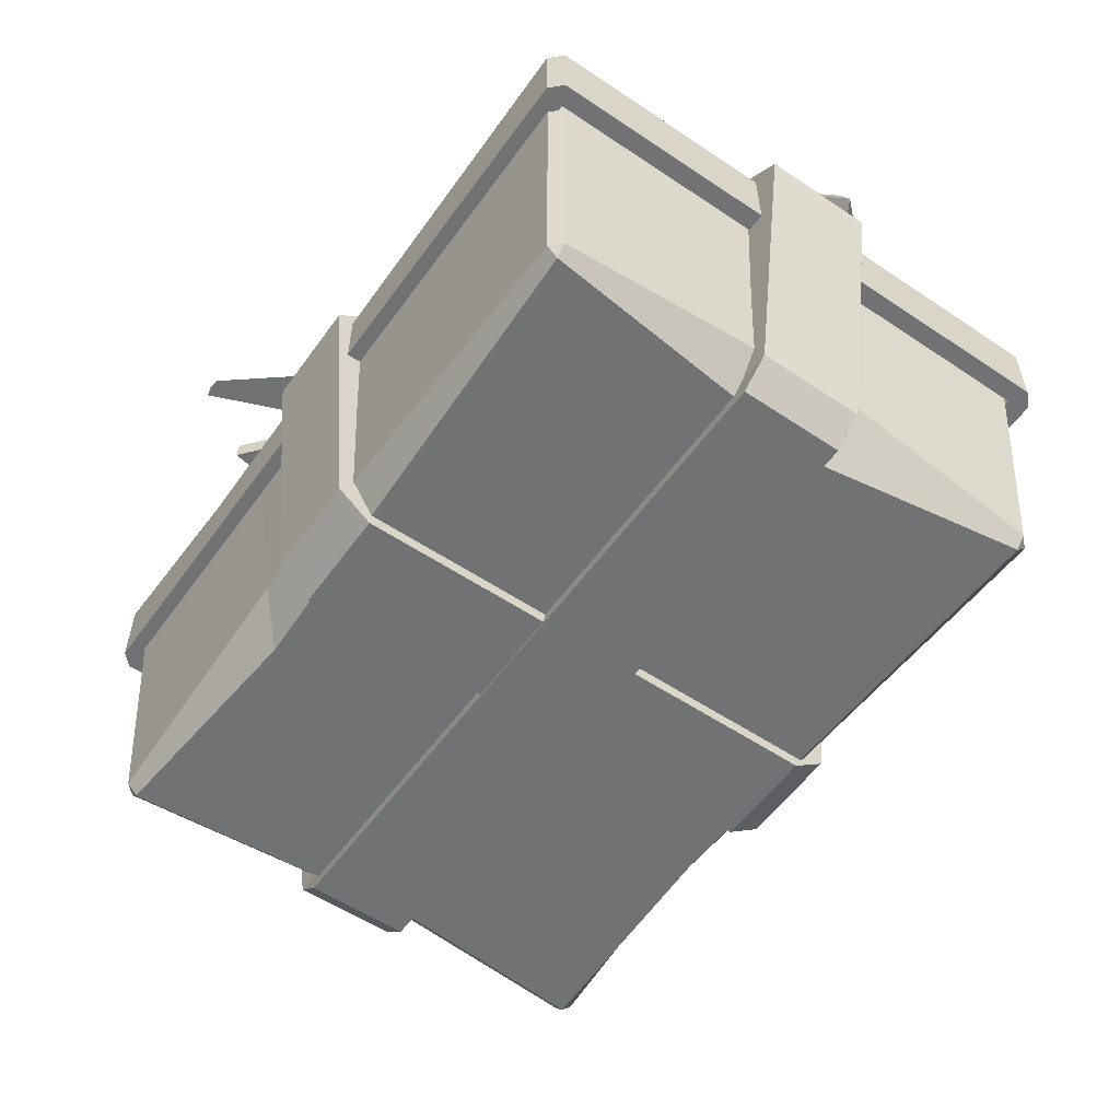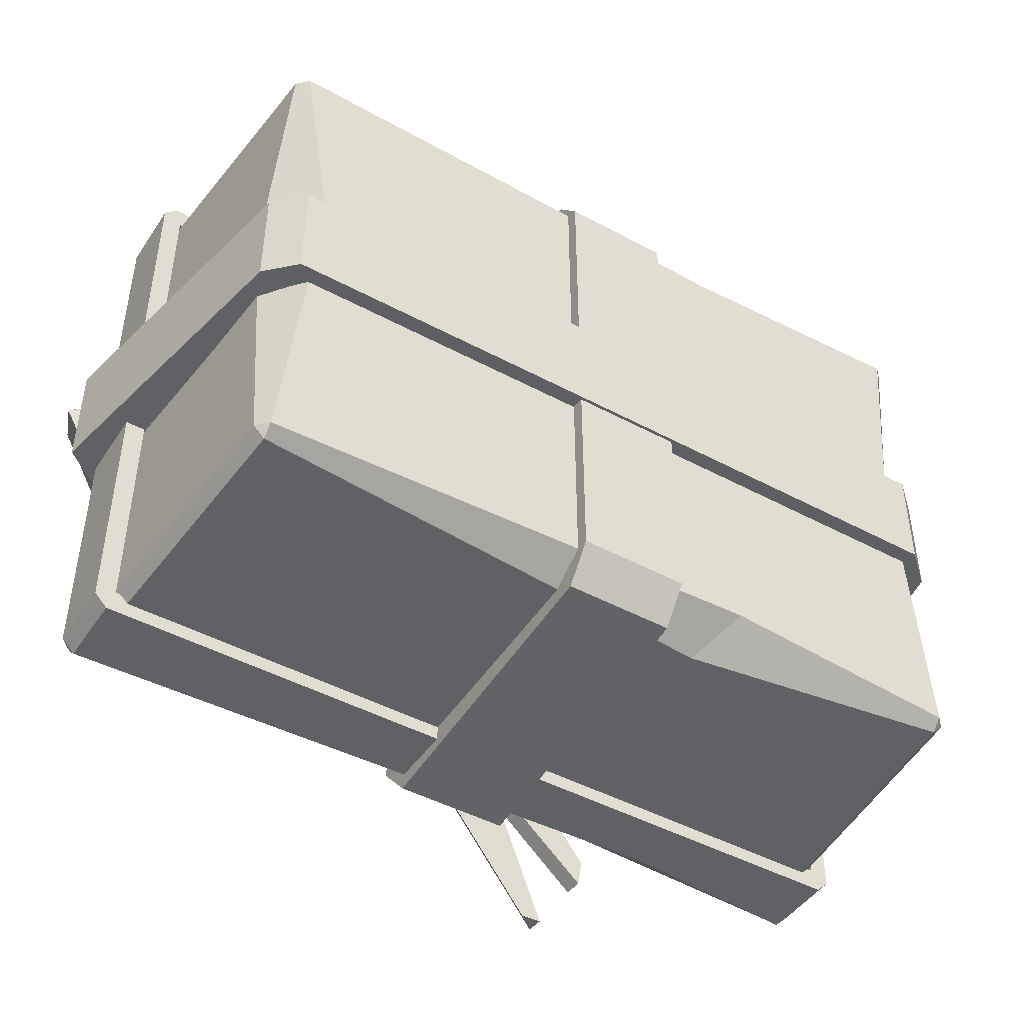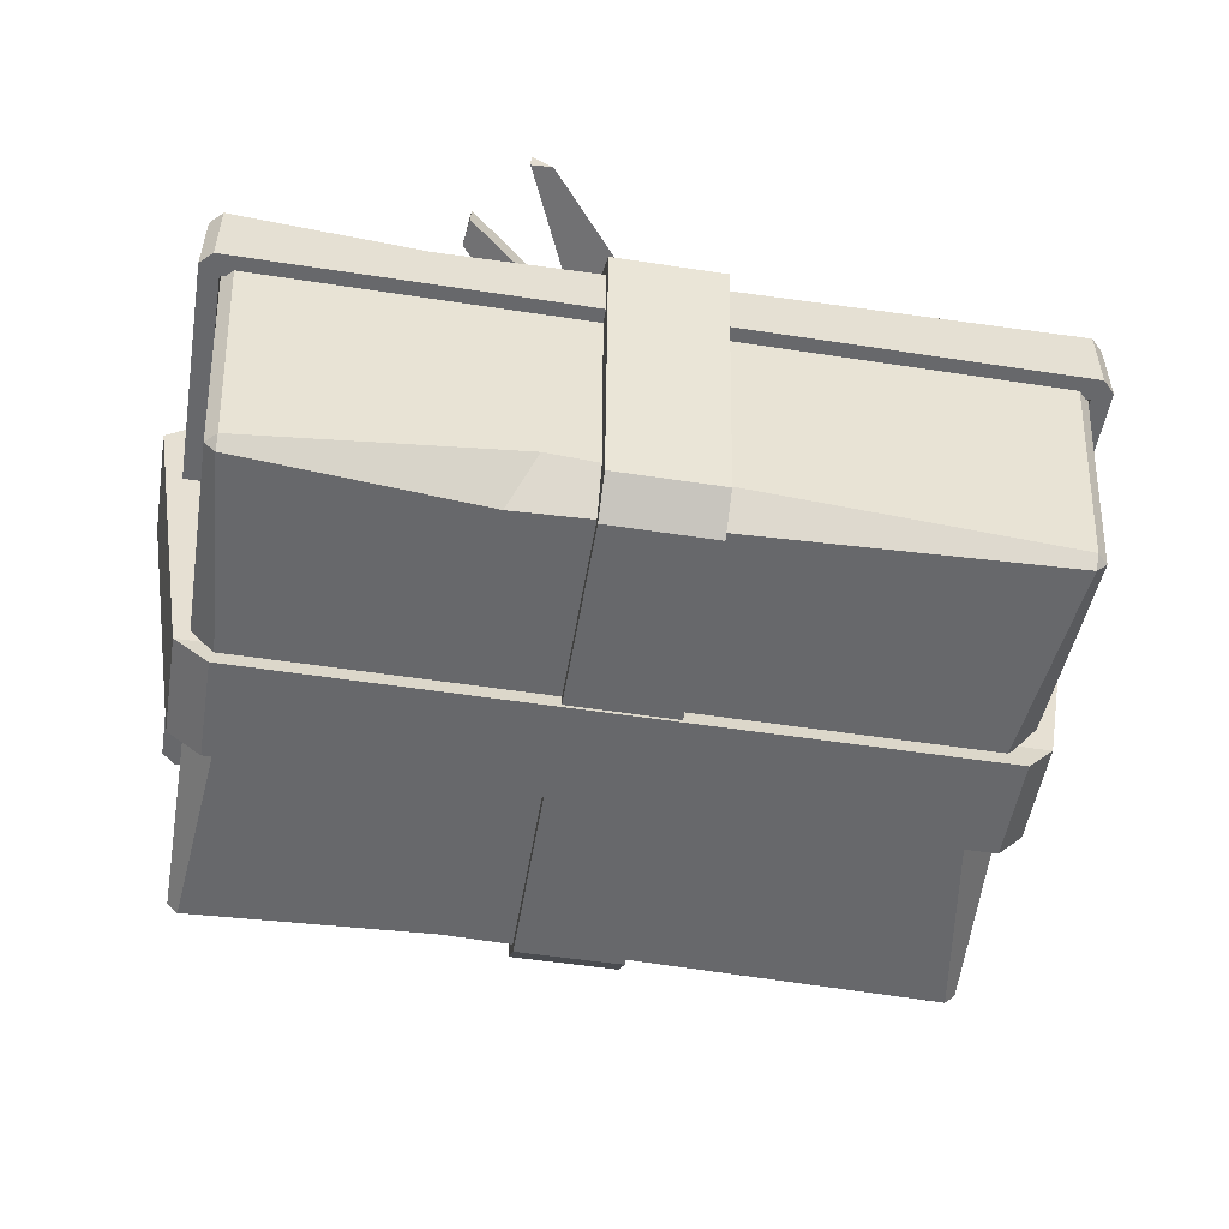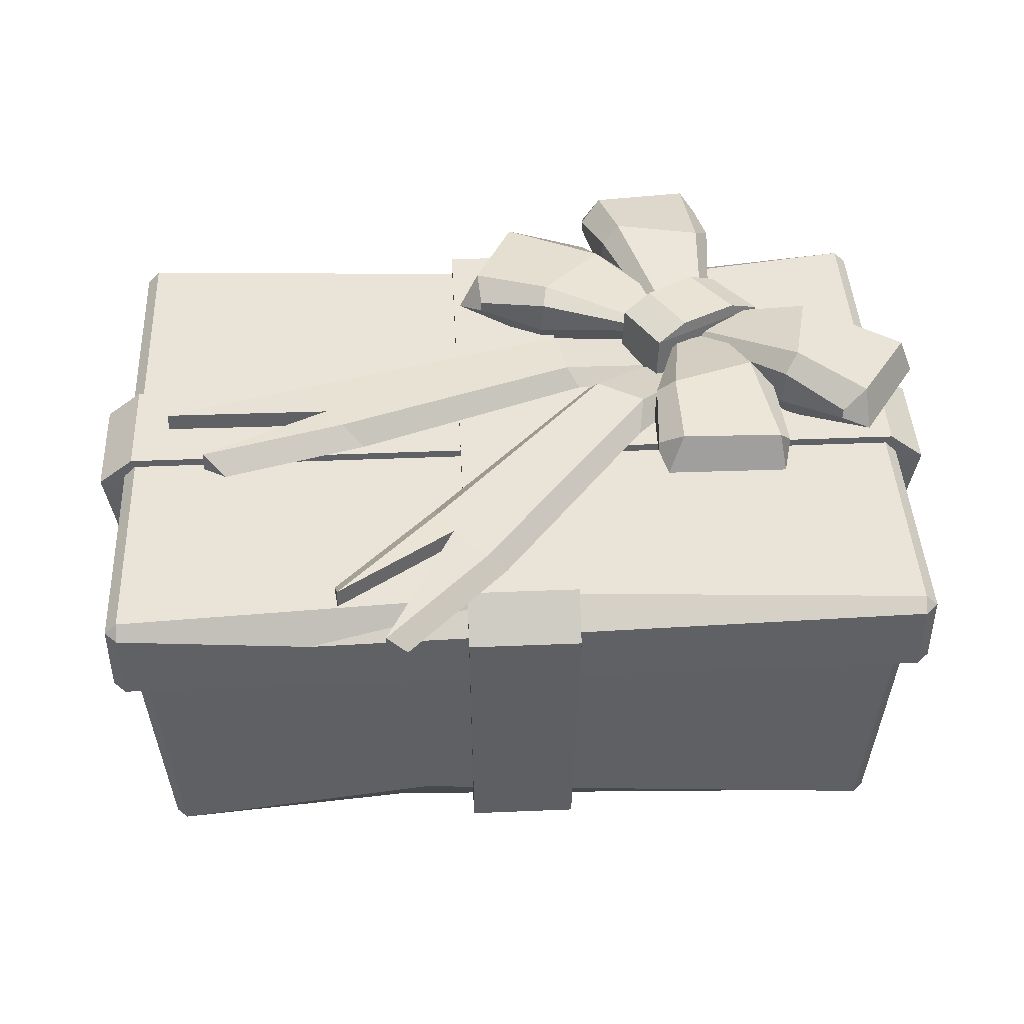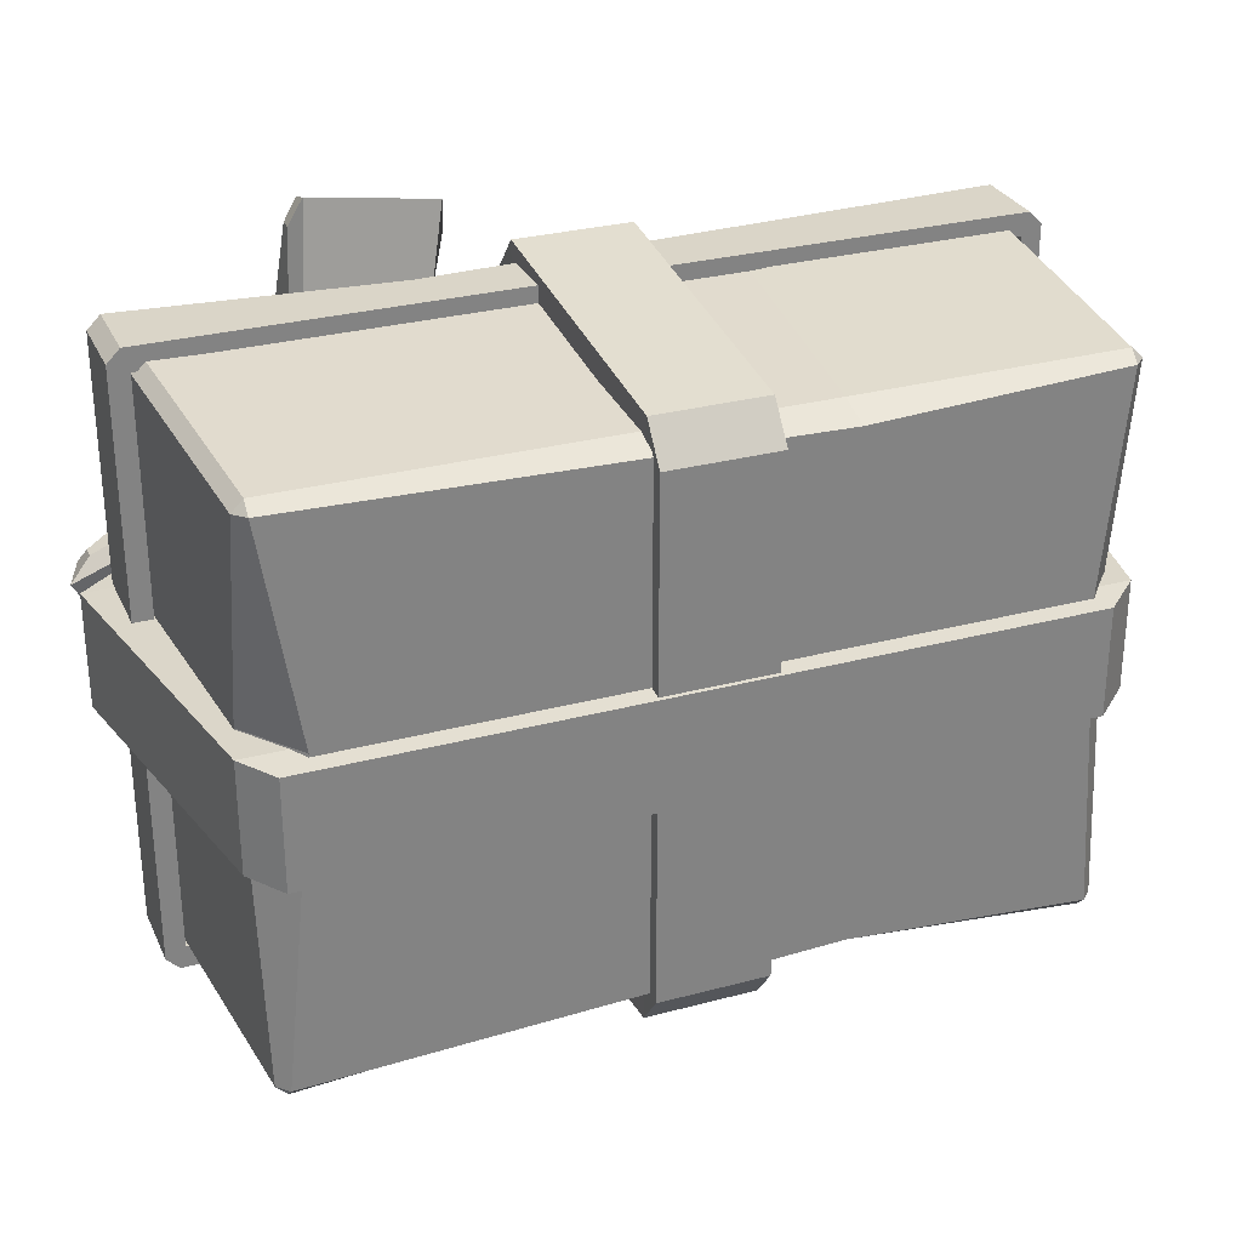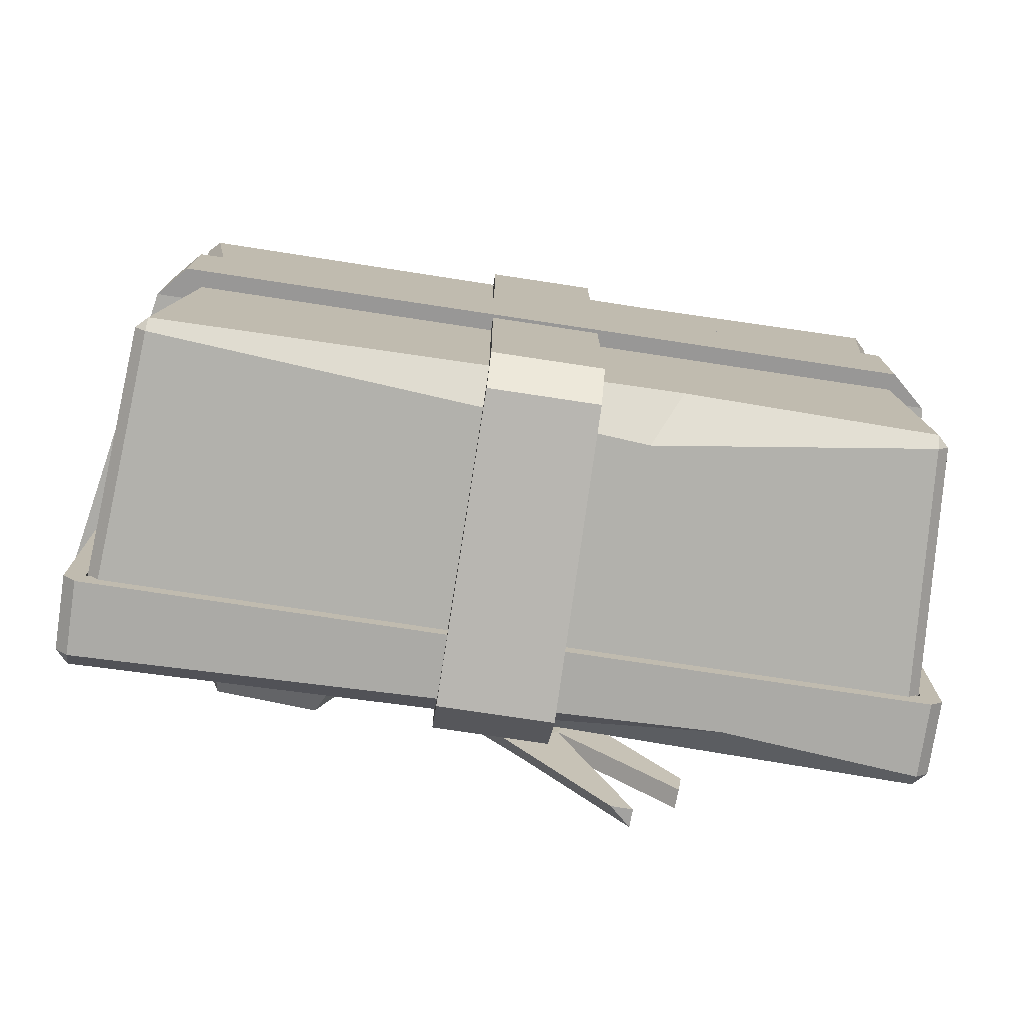
<metadata>
{"format":"obj","ext":"obj","renderer":"f3d","projection":"perspective","resolution":1024,"background":"white","views":[{"elev":-55.5,"azim":-125.2,"up":"+Y"},{"elev":-45.9,"azim":-31.8,"up":"+Z"},{"elev":-52.4,"azim":170.6,"up":"+Y"},{"elev":43.4,"azim":177.2,"up":"+Y"},{"elev":29.4,"azim":-21.5,"up":"+Z"},{"elev":-75.8,"azim":-8.6,"up":"+Z"}]}
</metadata>
<code>
v -27.73 18.55 -19.49
v 27.91 18.55 -19.49
v 27.91 18.55 19.49
v -27.73 18.55 19.49
v -27.73 21.47 -19.49
v 27.91 21.47 -19.49
v 27.91 21.47 19.49
v -27.73 21.47 19.49
v -29.06 23.64 -20.15
v -28.18 24.52 -20.15
v -28.18 23.64 -21.03
v 28.36 24.52 -20.15
v 29.24 23.64 -20.15
v 28.36 23.64 -21.03
v -28.18 24.52 20.15
v -29.06 23.64 20.15
v -28.18 23.64 21.03
v 29.24 23.64 20.15
v 28.36 24.52 20.15
v 28.36 23.64 21.03
v -28.49 18.55 -20.36
v -29.06 18.55 -20.15
v -28.18 18.55 -21.03
v 28.67 18.55 -20.36
v 28.36 18.55 -21.03
v 29.24 18.55 -20.15
v -28.49 18.55 20.36
v -28.18 18.55 21.03
v -29.06 18.55 20.15
v 28.67 18.55 20.36
v 29.24 18.55 20.15
v 28.36 18.55 21.03
v -10.25 18.55 21.03
v -10.25 21.98 21.03
v -13.18 24.52 17.88
v -0.6918 24.52 -18.56
v 15.09 22.5 -21.03
v -0.4837 18.55 -21.03
v -16.16 22.69 11.42
v -9.054 23.13 7.463
v -14.78 29.16 11.32
v -11.27 29.39 9.114
v -17.58 29.26 7.389
v -13.64 29.5 5.082
v -19.06 22.79 7.485
v -11.36 23.25 3.41
v -9.24 28.6 7.732
v -16.7 28.11 12.37
v -19.59 28.21 8.436
v -11.55 28.72 3.679
v -16.39 24.09 18.88
v -8.565 24.42 17.59
v -15.79 29.38 16.9
v -9.551 29.52 17.98
v -15.52 27.5 9.437
v -12.69 27.62 8.97
v -15.47 26.07 9.367
v -12.64 26.19 8.9
v -15.66 25.26 25.69
v -7.163 25.62 24.29
v -8.455 28.17 23.58
v -15.44 27.78 24.79
v -10.88 26.6 11.36
v -8.226 25.67 17.28
v -10.91 27.32 11.4
v -8.313 28.23 17.41
v -7 26.93 22.26
v -6.976 26.21 22.22
v -16.38 26.37 12.27
v -16.91 25.3 18.72
v -17 27.86 18.84
v -16.4 27.09 12.3
v -16.55 25.81 23.8
v -16.57 26.52 23.84
v -5.987 24.56 16.47
v -2.735 25.03 9.248
v -7.569 29.1 14.81
v -3.225 29.45 10.22
v -13.51 26.86 10.45
v -12.34 27.03 7.839
v -13.47 25.68 10.4
v -12.3 25.85 7.781
v 0.00666 26.09 19.65
v 3.538 26.6 11.8
v 2.086 29.08 12.46
v -0.7644 28.57 18.94
v -9.312 26.83 7.701
v -2.87 26.27 8.789
v -9.336 27.54 7.736
v -2.948 28.56 8.902
v 1.869 27.81 10.53
v 1.894 27.09 10.49
v -11.6 26.5 12.78
v -6.478 25.75 16.81
v -6.563 28.26 16.93
v -11.62 27.21 12.81
v -2.084 26.52 19.33
v -2.108 27.23 19.37
v -3.783 27.32 6.43
v -4.401 27.47 2.647
v -11.93 24.67 8.939
v -12.24 24.82 5.795
v 12.75 27.22 -2.959
v 15.64 26.99 1.775
v -10.7 24.72 3.758
v -5.307 26.12 1.801
v 11.16 25.86 -3.968
v -1.621 25.98 7.288
v -9.129 24.5 9.292
v 15.22 25.65 3.105
v 25.75 27.5 -1.638
v 22.85 27.73 -6.373
v 21.26 26.37 -7.382
v 25.32 26.16 -0.3088
v 13.99 27.13 -1.272
v 22.9 26.38 -6.439
v 25.79 26.24 -1.7
v 14.04 25.82 -1.337
v -25.22 24.41 6.291
v -21.05 24.88 -0.4419
v -22.96 29.64 6.569
v -21.65 29.96 0.5094
v -15.83 27.53 8.798
v -14.5 27.68 6.658
v -15.78 26.09 8.732
v -14.45 26.25 6.587
v -31.22 25.85 3.079
v -26.68 26.36 -4.235
v -26.45 28.85 -2.677
v -30.23 28.33 3.311
v -16.11 26.78 4.14
v -20.6 26.12 -0.5942
v -16.14 27.5 4.175
v -20.69 28.69 -0.4678
v -24.71 27.59 -3.568
v -24.68 26.88 -3.603
v -18.64 26.49 8.228
v -25.23 25.6 6.868
v -25.32 28.16 6.996
v -18.67 27.21 8.264
v -29.79 26.3 4.635
v -29.82 27.02 4.67
v -19.03 25.05 -2.398
v -11.1 25.33 -2.648
v -17.99 29.69 -0.1276
v -12.08 29.98 -2.391
v -16.28 27.15 6.937
v -13.41 27.25 6.847
v -16.23 25.89 6.875
v -13.36 26 6.785
v -19.65 26.84 -9.086
v -11.04 27.15 -9.358
v -12.14 29.61 -8.175
v -19.23 29.27 -8.017
v -12.84 26.89 3.975
v -10.7 26.55 -2.304
v -12.86 27.6 4.009
v -10.78 28.93 -2.187
v -10.47 28.26 -7.289
v -10.44 27.55 -7.324
v -17.7 26.72 4.261
v -19.5 26.23 -2.027
v -19.58 28.76 -1.902
v -17.72 27.43 4.296
v -20.14 27.2 -7.018
v -20.17 27.92 -6.982
v -9.877 27.5 -1.453
v -6.61 27.49 0.5586
v -15.36 24.75 5.036
v -12.57 24.77 6.518
v 5.85 27.49 -13.25
v 2.566 27.51 -17.73
v -9.621 24.66 5.823
v -5.987 26.11 1.649
v 6.146 26.05 -11.45
v -9.469 26.26 -3.861
v -14.15 24.68 2.263
v 1.142 26.2 -17.89
v 9.574 28.14 -25.76
v 12.86 28.13 -21.28
v 13.15 26.69 -19.48
v 8.15 26.83 -25.92
v 4.761 27.5 -15.04
v 12.9 26.77 -21.35
v 9.617 26.88 -25.82
v 4.805 26.19 -15.11
v -26.48 20.08 18.74
v 26.66 20.08 18.74
v 26.66 20.08 -18.74
v -26.48 20.08 -18.74
v -25.25 3.952 17.88
v 25.44 3.952 17.88
v 25.44 3.952 -17.89
v -25.25 3.952 -17.89
v -26.47 1.933 18.39
v -25.71 1.171 18.39
v -25.71 1.933 19.16
v 25.89 1.171 18.39
v 26.66 1.933 18.39
v 25.89 1.933 19.16
v -25.71 1.171 -18.4
v -26.47 1.933 -18.4
v -25.71 1.933 -19.17
v 26.66 1.933 -18.4
v 25.89 1.171 -18.4
v 25.89 1.933 -19.17
v -27.2 20.08 19.51
v -27.75 20.08 19.29
v -26.95 20.08 20.08
v 27.38 20.08 19.51
v 27.13 20.08 20.08
v 27.93 20.08 19.29
v -27.2 20.08 -19.51
v -26.95 20.08 -20.08
v -27.75 20.08 -19.29
v 27.38 20.08 -19.51
v 27.93 20.08 -19.29
v 27.13 20.08 -20.08
v 9.691 20.08 -20.08
v 7.439 4.5 -19.17
v 9.254 1.171 -17.05
v 8.767 1.171 17.54
v 8.767 3.518 18.3
v 9.691 20.08 20.08
v -27.75 20.08 4.007
v -26.47 5.196 3.817
v -23.4 1.171 3.817
v 9.254 1.171 3.817
v 24.5 1.171 3.817
v 26.66 3.677 3.817
v 27.93 20.08 4.007
v -3.63 2.153 19.84
v 3.818 2.153 19.84
v -3.813 23.11 22.18
v 3.994 23.11 22.18
v -3.813 23.11 -22.18
v 3.994 23.11 -22.18
v -3.63 2.153 -20.09
v 3.818 2.153 -20.09
v -3.813 25.6 19.37
v 3.994 25.6 19.37
v 3.994 25.6 -19.37
v -3.813 25.6 -19.37
v -3.63 0.2425 -17.64
v 3.818 0.2425 -17.64
v 3.818 0.2425 17.4
v -3.63 0.2425 17.4
v -27.25 2.153 -3.73
v -27.25 2.153 3.719
v -31.12 23.11 -3.903
v -31.12 23.11 3.903
v 31.12 23.11 -3.903
v 31.12 23.11 3.903
v 27.58 2.153 -3.73
v 27.58 2.153 3.719
v -28.6 25.11 -3.903
v -28.6 25.11 3.903
v 28.6 25.11 3.903
v 28.6 25.11 -3.903
v 25.16 0 -4.008
v 25.16 0 3.441
v -25.37 0 3.441
v -25.37 0 -4.008
f 5 6 7 8
f 1 2 6 5
f 2 3 7 6
f 3 4 8 7
f 4 1 5 8
f 21 23 38 25 24 2 1
f 24 26 31 30 3 2
f 27 29 22 21 1 4
f 30 32 33 28 27 4 3
f 15 35 36 10
f 23 11 37 38
f 29 16 9 22
f 26 13 18 31
f 33 34 17 28
f 10 9 16 15
f 11 10 36 37
f 9 11 23 22
f 13 12 19 18
f 14 13 26 25
f 17 16 29 28
f 15 17 34 35
f 18 20 32 31
f 9 10 11
f 12 13 14
f 15 16 17
f 18 19 20
f 21 22 23
f 24 25 26
f 27 28 29
f 30 31 32
f 32 20 34 33
f 35 34 20 19
f 36 35 19 12
f 37 36 12 14
f 38 37 14 25
f 39 40 47 48
f 41 42 44 43
f 49 50 46 45
f 45 46 40 39
f 40 46 50 47
f 45 39 48 49
f 48 47 42 41
f 49 48 41 43
f 43 44 50 49
f 47 50 44 42
f 59 60 61 62
f 53 54 56 55
f 55 56 58 57
f 57 58 52 51
f 64 63 65 66
f 69 70 71 72
f 51 52 60 59
f 64 66 67 68
f 54 53 62 61
f 71 70 73 74
f 52 58 63 64
f 58 56 65 63
f 56 54 66 65
f 54 61 67 66
f 61 60 68 67
f 60 52 64 68
f 57 51 70 69
f 53 55 72 71
f 55 57 69 72
f 51 59 73 70
f 59 62 74 73
f 62 53 71 74
f 83 84 85 86
f 77 78 80 79
f 79 80 82 81
f 81 82 76 75
f 88 87 89 90
f 93 94 95 96
f 75 76 84 83
f 88 90 91 92
f 78 77 86 85
f 95 94 97 98
f 76 82 87 88
f 82 80 89 87
f 80 78 90 89
f 78 85 91 90
f 85 84 92 91
f 84 76 88 92
f 81 75 94 93
f 77 79 96 95
f 79 81 93 96
f 75 83 97 94
f 83 86 98 97
f 86 77 95 98
f 99 100 102 101
f 100 99 104 115 103
f 102 100 106 105
f 100 103 107 106
f 99 101 109 108
f 104 99 108 110
f 111 115 104
f 107 103 112 113
f 104 110 114 111
f 103 115 112
f 113 112 116
f 111 114 117
f 115 111 117 118
f 112 115 118 116
f 127 130 129 128
f 121 123 124 122
f 123 125 126 124
f 125 119 120 126
f 132 134 133 131
f 137 140 139 138
f 119 127 128 120
f 132 136 135 134
f 122 129 130 121
f 139 142 141 138
f 120 132 131 126
f 126 131 133 124
f 124 133 134 122
f 122 134 135 129
f 129 135 136 128
f 128 136 132 120
f 125 137 138 119
f 121 139 140 123
f 123 140 137 125
f 119 138 141 127
f 127 141 142 130
f 130 142 139 121
f 151 154 153 152
f 145 147 148 146
f 147 149 150 148
f 149 143 144 150
f 156 158 157 155
f 161 164 163 162
f 143 151 152 144
f 156 160 159 158
f 146 153 154 145
f 163 166 165 162
f 144 156 155 150
f 150 155 157 148
f 148 157 158 146
f 146 158 159 153
f 153 159 160 152
f 152 160 156 144
f 149 161 162 143
f 145 163 164 147
f 147 164 161 149
f 143 162 165 151
f 151 165 166 154
f 154 166 163 145
f 167 169 170 168
f 168 171 183 172 167
f 170 173 174 168
f 168 174 175 171
f 167 176 177 169
f 172 178 176 167
f 179 172 183
f 175 181 180 171
f 172 179 182 178
f 171 180 183
f 181 184 180
f 179 185 182
f 183 186 185 179
f 180 184 186 183
f 185 186 178 182
f 186 184 181 175
f 186 175 176 178
f 175 174 176
f 174 173 177 176
f 105 106 108 109
f 110 108 106 107
f 118 117 114 110
f 118 110 107
f 116 118 107 113
f 177 173 170 169
f 105 109 101
f 191 192 193 194
f 187 188 192 191
f 188 189 193 192
f 189 190 194 193
f 190 187 191 194
f 207 209 224 211 210 188 187
f 210 212 231 217 216 189 188
f 213 215 225 208 207 187 190
f 216 218 219 214 213 190 189
f 227 228 222 196
f 209 197 223 224
f 225 226 195 208
f 212 199 230 231
f 219 220 203 214
f 196 195 226 227
f 197 196 222 223
f 195 197 209 208
f 199 198 229 230
f 200 199 212 211
f 203 202 215 214
f 201 203 220 221
f 204 206 218 217
f 195 196 197
f 198 199 200
f 201 202 203
f 204 205 206
f 207 208 209
f 210 211 212
f 213 214 215
f 216 217 218
f 218 206 220 219
f 221 220 206 205
f 222 228 229 198
f 223 222 198 200
f 224 223 200 211
f 215 202 226 225
f 227 226 202 201
f 201 221 228 227
f 229 228 221 205
f 230 229 205 204
f 231 230 204 217
f 232 233 235 234
f 240 241 242 243
f 236 237 239 238
f 244 245 246 247
f 233 239 237 235
f 238 232 234 236
f 234 235 241 240
f 235 237 242 241
f 237 236 243 242
f 236 234 240 243
f 238 239 245 244
f 239 233 246 245
f 233 232 247 246
f 232 238 244 247
f 248 249 251 250
f 256 257 258 259
f 252 253 255 254
f 260 261 262 263
f 249 255 253 251
f 254 248 250 252
f 250 251 257 256
f 251 253 258 257
f 253 252 259 258
f 252 250 256 259
f 254 255 261 260
f 255 249 262 261
f 249 248 263 262
f 248 254 260 263

</code>
